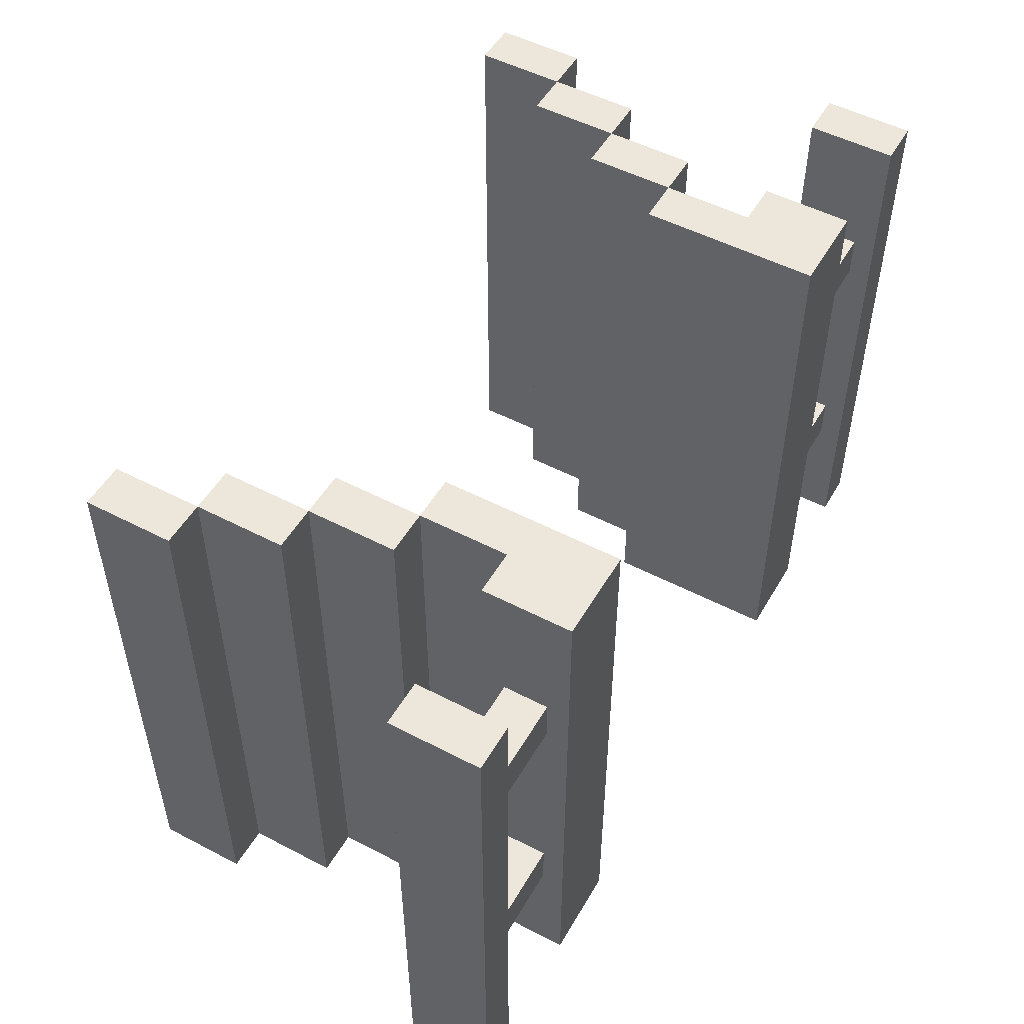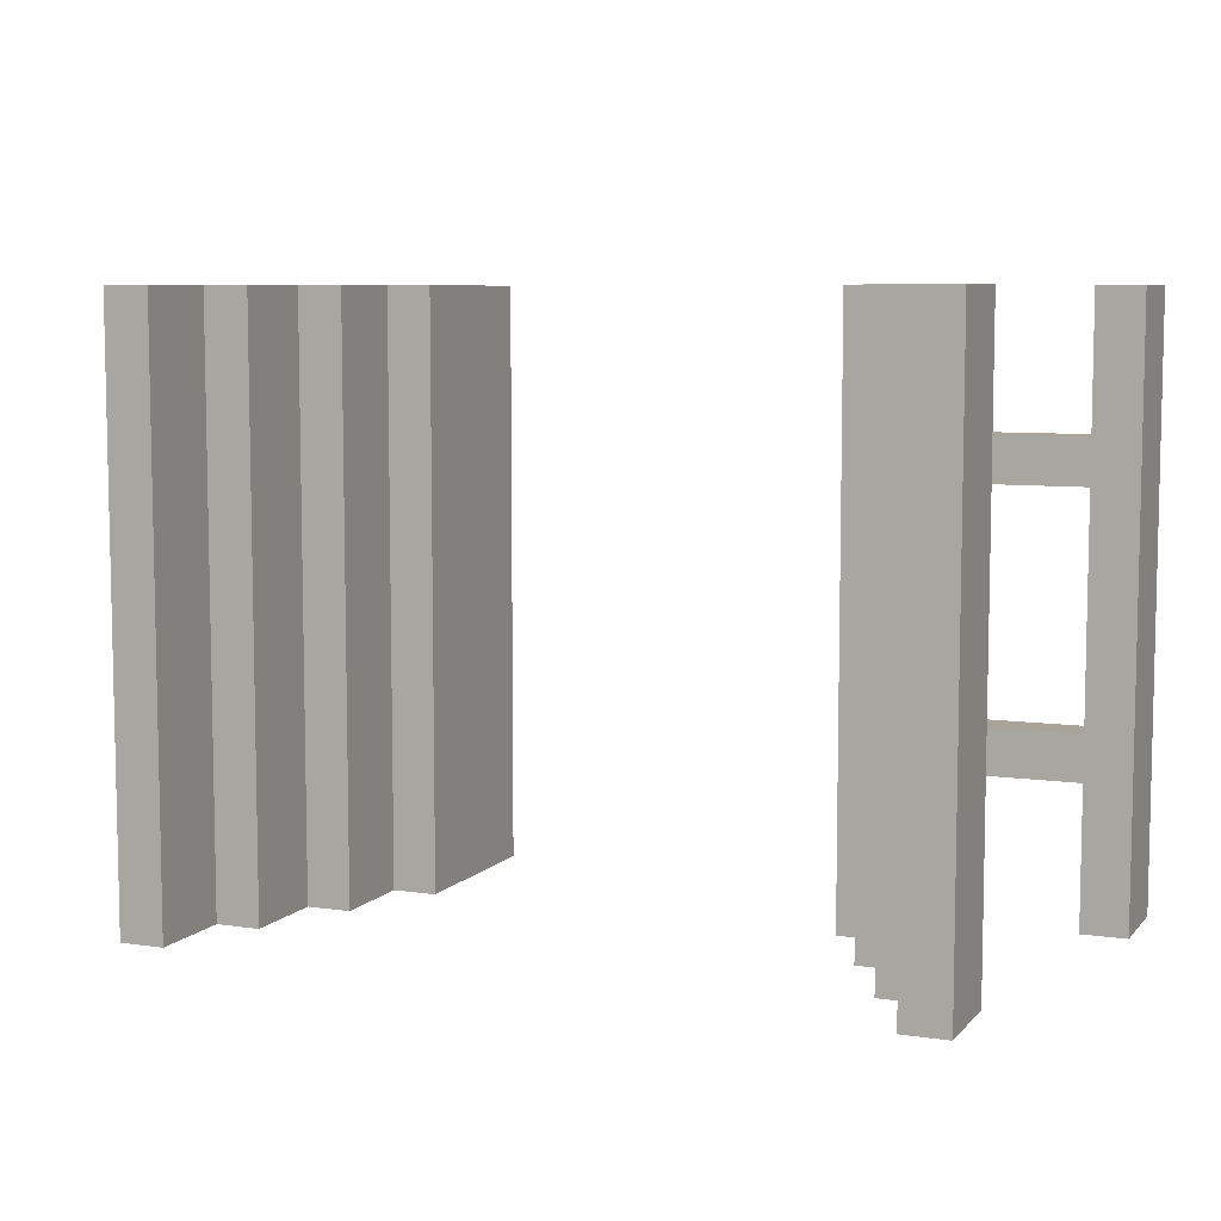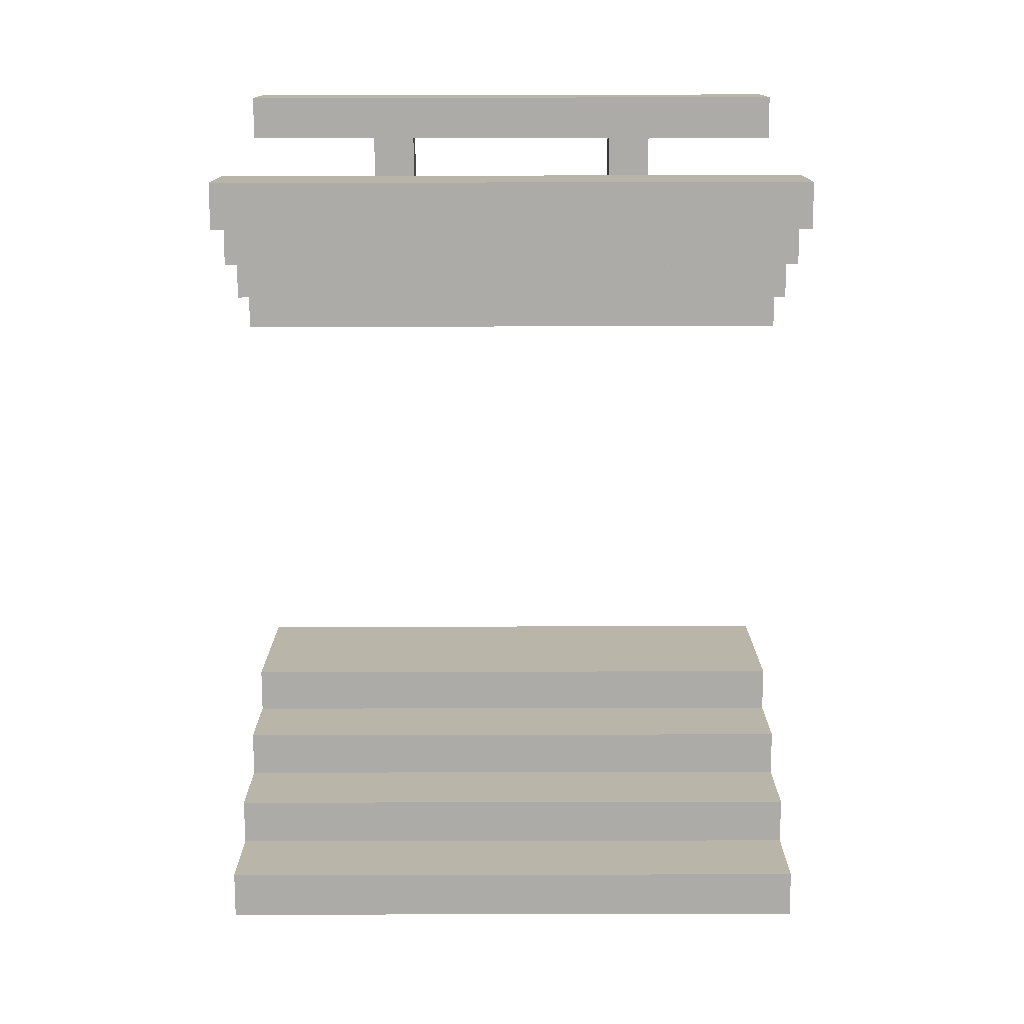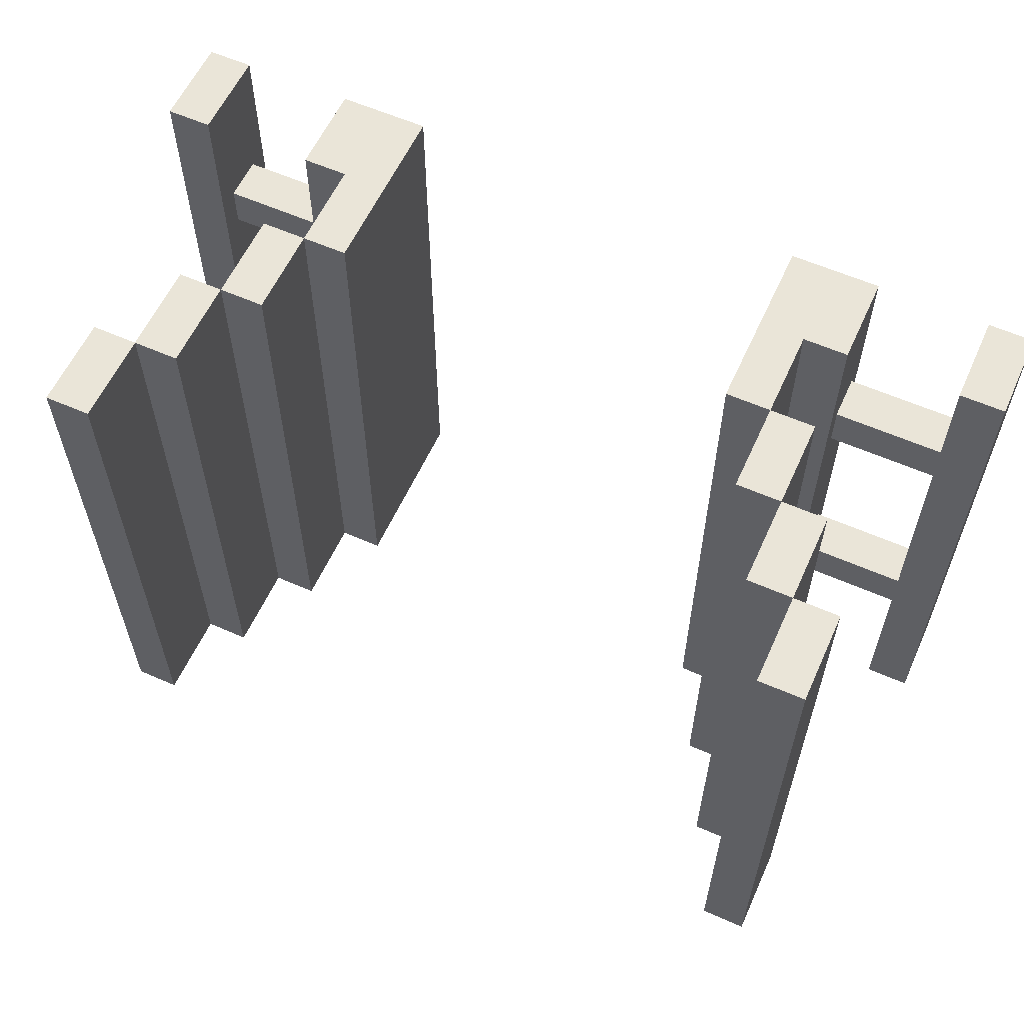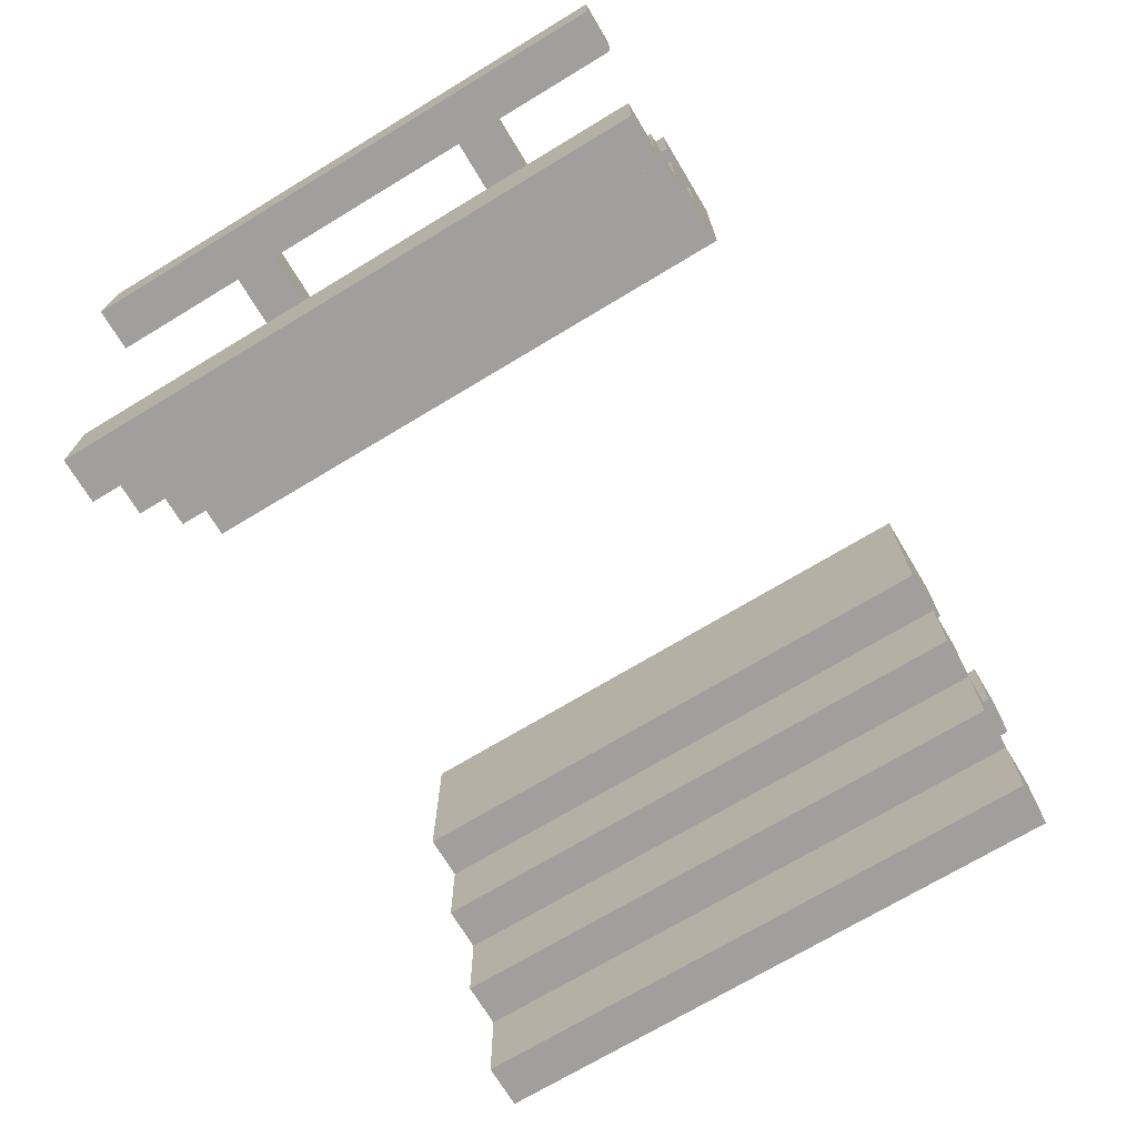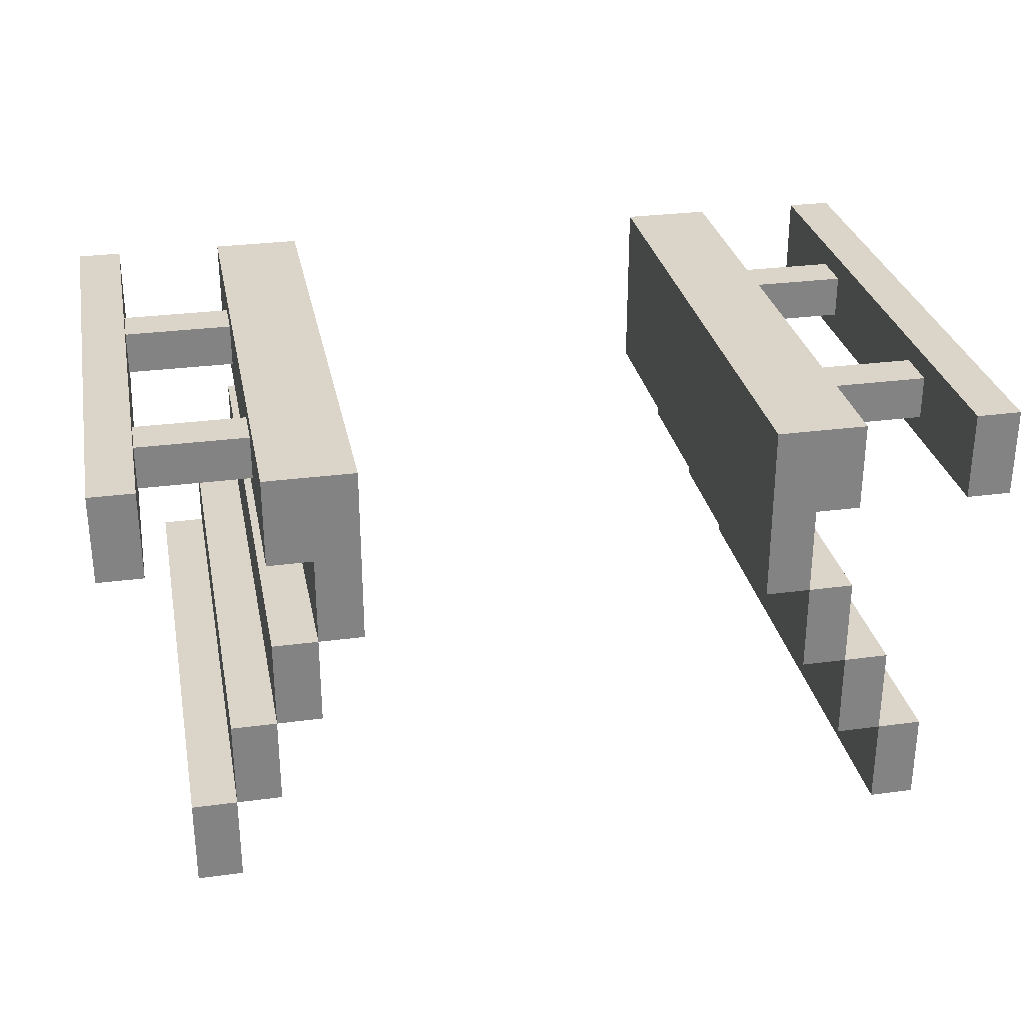
<metadata>
{"format":"obj","ext":"obj","renderer":"f3d","projection":"perspective","resolution":1024,"background":"white","views":[{"elev":51.4,"azim":-60.5,"up":"+Y"},{"elev":7.3,"azim":-157.4,"up":"+Y"},{"elev":-76.3,"azim":-89.9,"up":"+Z"},{"elev":59.4,"azim":-155.6,"up":"+Y"},{"elev":-71.5,"azim":121.1,"up":"+Z"},{"elev":29.4,"azim":-11.1,"up":"+Z"}]}
</metadata>
<code>
o
v -2 0 1.6
v -2 0 1.2
v -2 2.6 1.6
v -2 2.6 1.2
v -1.7 0 0
v -1.7 0 -0.4
v -1.7 2.6 0
v -1.7 2.6 -0.4
v -1.5 0 0.4
v -1.5 0 0
v -1.5 2.6 0.4
v -1.5 2.6 0
v -1.3 0 1.6
v -1.3 0 1.2
v -1.3 0 0.8
v -1.3 0 0.4
v -1.3 0.6 1.5
v -1.3 0.6 1.3
v -1.3 0.8 1.5
v -1.3 0.8 1.3
v -1.3 1.8 1.5
v -1.3 1.8 1.3
v -1.3 2 1.5
v -1.3 2 1.3
v -1.3 2.6 1.6
v -1.3 2.6 1.2
v -1.3 2.6 0.8
v -1.3 2.6 0.4
v -1.1 0 1.2
v -1.1 0 0.8
v -1.1 2.6 1.2
v -1.1 2.6 0.8
v 0.9 0 1.6
v 0.9 0 0.8
v 0.9 2.6 1.6
v 0.9 2.6 0.8
v 1.1 0 0.8
v 1.1 0 0.4
v 1.1 2.6 0.8
v 1.1 2.6 0.4
v 1.3 0 0.4
v 1.3 0 0
v 1.3 2.6 0.4
v 1.3 2.6 0
v 1.5 0 0
v 1.5 0 -0.4
v 1.5 2.6 0
v 1.5 2.6 -0.4
v 1.8 0 1.6
v 1.8 0 1.2
v 1.8 0.6 1.5
v 1.8 0.6 1.3
v 1.8 0.8 1.5
v 1.8 0.8 1.3
v 1.8 1.8 1.5
v 1.8 1.8 1.3
v 1.8 2 1.5
v 1.8 2 1.3
v 1.8 2.6 1.6
v 1.8 2.6 1.2
v -1.8 0 1.6
v -1.8 0 1.2
v -1.8 0.6 1.5
v -1.8 0.6 1.3
v -1.8 0.8 1.5
v -1.8 0.8 1.3
v -1.8 1.8 1.5
v -1.8 1.8 1.3
v -1.8 2 1.5
v -1.8 2 1.3
v -1.8 2.6 1.6
v -1.8 2.6 1.2
v -1.5 0 0
v -1.5 0 -0.4
v -1.5 2.6 0
v -1.5 2.6 -0.4
v -1.3 0 0.4
v -1.3 0 0
v -1.3 2.6 0.4
v -1.3 2.6 0
v -1.1 0 0.8
v -1.1 0 0.4
v -1.1 2.6 0.8
v -1.1 2.6 0.4
v -0.9 0 1.6
v -0.9 0 0.8
v -0.9 2.6 1.6
v -0.9 2.6 0.8
v 1.1 0 1.2
v 1.1 0 0.8
v 1.1 2.6 1.2
v 1.1 2.6 0.8
v 1.3 0 1.6
v 1.3 0 1.2
v 1.3 0 0.8
v 1.3 0 0.4
v 1.3 0.6 1.5
v 1.3 0.6 1.3
v 1.3 0.8 1.5
v 1.3 0.8 1.3
v 1.3 1.8 1.5
v 1.3 1.8 1.3
v 1.3 2 1.5
v 1.3 2 1.3
v 1.3 2.6 1.6
v 1.3 2.6 1.2
v 1.3 2.6 0.8
v 1.3 2.6 0.4
v 1.5 0 0.4
v 1.5 0 0
v 1.5 2.6 0.4
v 1.5 2.6 0
v 1.7 0 0
v 1.7 0 -0.4
v 1.7 2.6 0
v 1.7 2.6 -0.4
v 2 0 1.6
v 2 0 1.2
v 2 2.6 1.6
v 2 2.6 1.2
v -2 0 1.6
v -2 2.6 1.6
v -1.8 0 1.6
v -1.8 2.6 1.6
v -1.3 0 1.6
v -1.3 2.6 1.6
v -0.9 0 1.6
v -0.9 2.6 1.6
v 0.9 0 1.6
v 0.9 2.6 1.6
v 1.3 0 1.6
v 1.3 2.6 1.6
v 1.8 0 1.6
v 1.8 2.6 1.6
v 2 0 1.6
v 2 2.6 1.6
v -1.8 0.6 1.5
v -1.8 0.8 1.5
v -1.8 1.8 1.5
v -1.8 2 1.5
v -1.3 0.6 1.5
v -1.3 0.8 1.5
v -1.3 1.8 1.5
v -1.3 2 1.5
v 1.3 0.6 1.5
v 1.3 0.8 1.5
v 1.3 1.8 1.5
v 1.3 2 1.5
v 1.8 0.6 1.5
v 1.8 0.8 1.5
v 1.8 1.8 1.5
v 1.8 2 1.5
v -1.3 0 0.8
v -1.3 2.6 0.8
v -1.1 0 0.8
v -1.1 2.6 0.8
v 1.1 0 0.8
v 1.1 2.6 0.8
v 1.3 0 0.8
v 1.3 2.6 0.8
v -1.5 0 0.4
v -1.5 2.6 0.4
v -1.3 0 0.4
v -1.3 2.6 0.4
v 1.3 0 0.4
v 1.3 2.6 0.4
v 1.5 0 0.4
v 1.5 2.6 0.4
v -1.7 0 0
v -1.7 2.6 0
v -1.5 0 0
v -1.5 2.6 0
v 1.5 0 0
v 1.5 2.6 0
v 1.7 0 0
v 1.7 2.6 0
v -1.8 0.6 1.3
v -1.8 0.8 1.3
v -1.8 1.8 1.3
v -1.8 2 1.3
v -1.3 0.6 1.3
v -1.3 0.8 1.3
v -1.3 1.8 1.3
v -1.3 2 1.3
v 1.3 0.6 1.3
v 1.3 0.8 1.3
v 1.3 1.8 1.3
v 1.3 2 1.3
v 1.8 0.6 1.3
v 1.8 0.8 1.3
v 1.8 1.8 1.3
v 1.8 2 1.3
v -2 0 1.2
v -2 2.6 1.2
v -1.8 0 1.2
v -1.8 2.6 1.2
v -1.3 0 1.2
v -1.3 2.6 1.2
v -1.1 0 1.2
v -1.1 2.6 1.2
v 1.1 0 1.2
v 1.1 2.6 1.2
v 1.3 0 1.2
v 1.3 2.6 1.2
v 1.8 0 1.2
v 1.8 2.6 1.2
v 2 0 1.2
v 2 2.6 1.2
v -1.1 0 0.8
v -1.1 2.6 0.8
v -0.9 0 0.8
v -0.9 2.6 0.8
v 0.9 0 0.8
v 0.9 2.6 0.8
v 1.1 0 0.8
v 1.1 2.6 0.8
v -1.3 0 0.4
v -1.3 2.6 0.4
v -1.1 0 0.4
v -1.1 2.6 0.4
v 1.1 0 0.4
v 1.1 2.6 0.4
v 1.3 0 0.4
v 1.3 2.6 0.4
v -1.5 0 0
v -1.5 2.6 0
v -1.3 0 0
v -1.3 2.6 0
v 1.3 0 0
v 1.3 2.6 0
v 1.5 0 0
v 1.5 2.6 0
v -1.7 0 -0.4
v -1.7 2.6 -0.4
v -1.5 0 -0.4
v -1.5 2.6 -0.4
v 1.5 0 -0.4
v 1.5 2.6 -0.4
v 1.7 0 -0.4
v 1.7 2.6 -0.4
v -2 0 1.6
v -1.8 0 1.6
v -1.3 0 1.6
v -0.9 0 1.6
v 0.9 0 1.6
v 1.3 0 1.6
v 1.8 0 1.6
v 2 0 1.6
v -2 0 1.2
v -1.8 0 1.2
v -1.3 0 1.2
v -1.1 0 1.2
v 1.1 0 1.2
v 1.3 0 1.2
v 1.8 0 1.2
v 2 0 1.2
v -1.3 0 0.8
v -1.1 0 0.8
v -0.9 0 0.8
v 0.9 0 0.8
v 1.1 0 0.8
v 1.3 0 0.8
v -1.5 0 0.4
v -1.3 0 0.4
v -1.1 0 0.4
v 1.1 0 0.4
v 1.3 0 0.4
v 1.5 0 0.4
v -1.7 0 0
v -1.5 0 0
v -1.3 0 0
v 1.3 0 0
v 1.5 0 0
v 1.7 0 0
v -1.7 0 -0.4
v -1.5 0 -0.4
v 1.5 0 -0.4
v 1.7 0 -0.4
v -1.8 0.6 1.5
v -1.3 0.6 1.5
v 1.3 0.6 1.5
v 1.8 0.6 1.5
v -1.8 0.6 1.3
v -1.3 0.6 1.3
v 1.3 0.6 1.3
v 1.8 0.6 1.3
v -1.8 1.8 1.5
v -1.3 1.8 1.5
v 1.3 1.8 1.5
v 1.8 1.8 1.5
v -1.8 1.8 1.3
v -1.3 1.8 1.3
v 1.3 1.8 1.3
v 1.8 1.8 1.3
v -1.8 0.8 1.5
v -1.3 0.8 1.5
v 1.3 0.8 1.5
v 1.8 0.8 1.5
v -1.8 0.8 1.3
v -1.3 0.8 1.3
v 1.3 0.8 1.3
v 1.8 0.8 1.3
v -1.8 2 1.5
v -1.3 2 1.5
v 1.3 2 1.5
v 1.8 2 1.5
v -1.8 2 1.3
v -1.3 2 1.3
v 1.3 2 1.3
v 1.8 2 1.3
v -2 2.6 1.6
v -1.8 2.6 1.6
v -1.3 2.6 1.6
v -0.9 2.6 1.6
v 0.9 2.6 1.6
v 1.3 2.6 1.6
v 1.8 2.6 1.6
v 2 2.6 1.6
v -2 2.6 1.2
v -1.8 2.6 1.2
v -1.3 2.6 1.2
v -1.1 2.6 1.2
v 1.1 2.6 1.2
v 1.3 2.6 1.2
v 1.8 2.6 1.2
v 2 2.6 1.2
v -1.3 2.6 0.8
v -1.1 2.6 0.8
v -0.9 2.6 0.8
v 0.9 2.6 0.8
v 1.1 2.6 0.8
v 1.3 2.6 0.8
v -1.5 2.6 0.4
v -1.3 2.6 0.4
v -1.1 2.6 0.4
v 1.1 2.6 0.4
v 1.3 2.6 0.4
v 1.5 2.6 0.4
v -1.7 2.6 0
v -1.5 2.6 0
v -1.3 2.6 0
v 1.3 2.6 0
v 1.5 2.6 0
v 1.7 2.6 0
v -1.7 2.6 -0.4
v -1.5 2.6 -0.4
v 1.5 2.6 -0.4
v 1.7 2.6 -0.4
f 3 2 1
f 4 2 3
f 7 6 5
f 8 6 7
f 11 10 9
f 12 10 11
f 17 14 13
f 18 14 17
f 19 17 13
f 20 14 18
f 21 19 13
f 21 20 19
f 22 14 20
f 22 20 21
f 23 21 13
f 24 14 22
f 25 23 13
f 25 24 23
f 26 14 24
f 26 24 25
f 27 16 15
f 28 16 27
f 31 30 29
f 32 30 31
f 35 34 33
f 36 34 35
f 39 38 37
f 40 38 39
f 43 42 41
f 44 42 43
f 47 46 45
f 48 46 47
f 51 50 49
f 52 50 51
f 53 51 49
f 54 50 52
f 55 53 49
f 55 54 53
f 56 50 54
f 56 54 55
f 57 55 49
f 58 50 56
f 59 57 49
f 59 58 57
f 60 50 58
f 60 58 59
f 61 62 63
f 63 62 64
f 61 63 65
f 64 62 66
f 61 65 67
f 65 66 67
f 66 62 68
f 67 66 68
f 61 67 69
f 68 62 70
f 61 69 71
f 69 70 71
f 70 62 72
f 71 70 72
f 73 74 75
f 75 74 76
f 77 78 79
f 79 78 80
f 81 82 83
f 83 82 84
f 85 86 87
f 87 86 88
f 89 90 91
f 91 90 92
f 93 94 97
f 97 94 98
f 93 97 99
f 98 94 100
f 93 99 101
f 99 100 101
f 100 94 102
f 101 100 102
f 93 101 103
f 102 94 104
f 93 103 105
f 103 104 105
f 104 94 106
f 105 104 106
f 95 96 107
f 107 96 108
f 109 110 111
f 111 110 112
f 113 114 115
f 115 114 116
f 117 118 119
f 119 118 120
f 123 122 121
f 124 122 123
f 127 126 125
f 128 126 127
f 131 130 129
f 132 130 131
f 135 134 133
f 136 134 135
f 141 138 137
f 142 138 141
f 143 140 139
f 144 140 143
f 149 146 145
f 150 146 149
f 151 148 147
f 152 148 151
f 155 154 153
f 156 154 155
f 159 158 157
f 160 158 159
f 163 162 161
f 164 162 163
f 167 166 165
f 168 166 167
f 171 170 169
f 172 170 171
f 175 174 173
f 176 174 175
f 177 178 181
f 181 178 182
f 179 180 183
f 183 180 184
f 185 186 189
f 189 186 190
f 187 188 191
f 191 188 192
f 193 194 195
f 195 194 196
f 197 198 199
f 199 198 200
f 201 202 203
f 203 202 204
f 205 206 207
f 207 206 208
f 209 210 211
f 211 210 212
f 213 214 215
f 215 214 216
f 217 218 219
f 219 218 220
f 221 222 223
f 223 222 224
f 225 226 227
f 227 226 228
f 229 230 231
f 231 230 232
f 233 234 235
f 235 234 236
f 237 238 239
f 239 238 240
f 249 242 241
f 250 242 249
f 251 244 243
f 252 244 251
f 253 246 245
f 254 246 253
f 255 248 247
f 256 248 255
f 258 244 252
f 259 244 258
f 260 253 245
f 261 253 260
f 264 258 257
f 265 258 264
f 266 262 261
f 267 262 266
f 270 264 263
f 271 264 270
f 272 268 267
f 273 268 272
f 275 270 269
f 276 270 275
f 277 274 273
f 278 274 277
f 283 280 279
f 284 280 283
f 285 282 281
f 286 282 285
f 291 288 287
f 292 288 291
f 293 290 289
f 294 290 293
f 295 296 299
f 299 296 300
f 297 298 301
f 301 298 302
f 303 304 307
f 307 304 308
f 305 306 309
f 309 306 310
f 311 312 319
f 319 312 320
f 313 314 321
f 321 314 322
f 315 316 323
f 323 316 324
f 317 318 325
f 325 318 326
f 322 314 328
f 328 314 329
f 315 323 330
f 330 323 331
f 327 328 334
f 334 328 335
f 331 332 336
f 336 332 337
f 333 334 340
f 340 334 341
f 337 338 342
f 342 338 343
f 339 340 345
f 345 340 346
f 343 344 347
f 347 344 348

</code>
